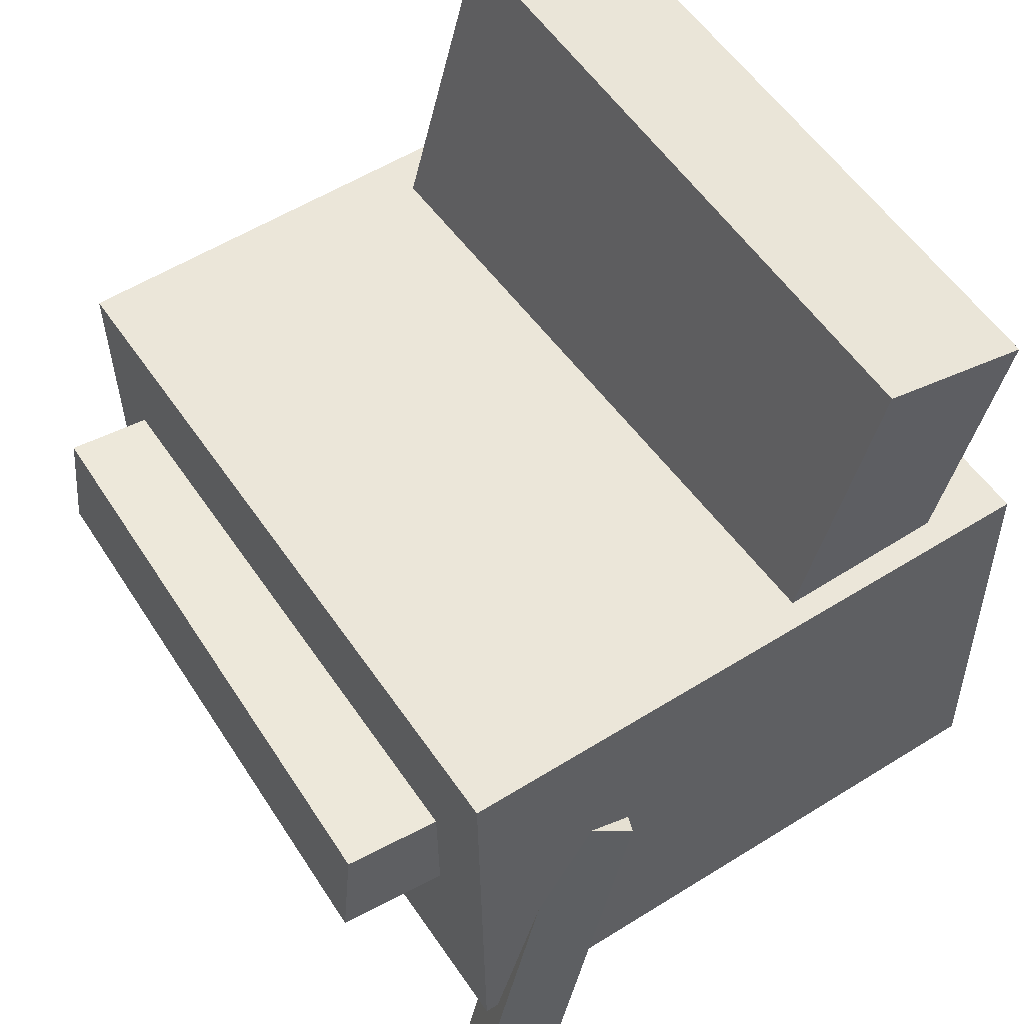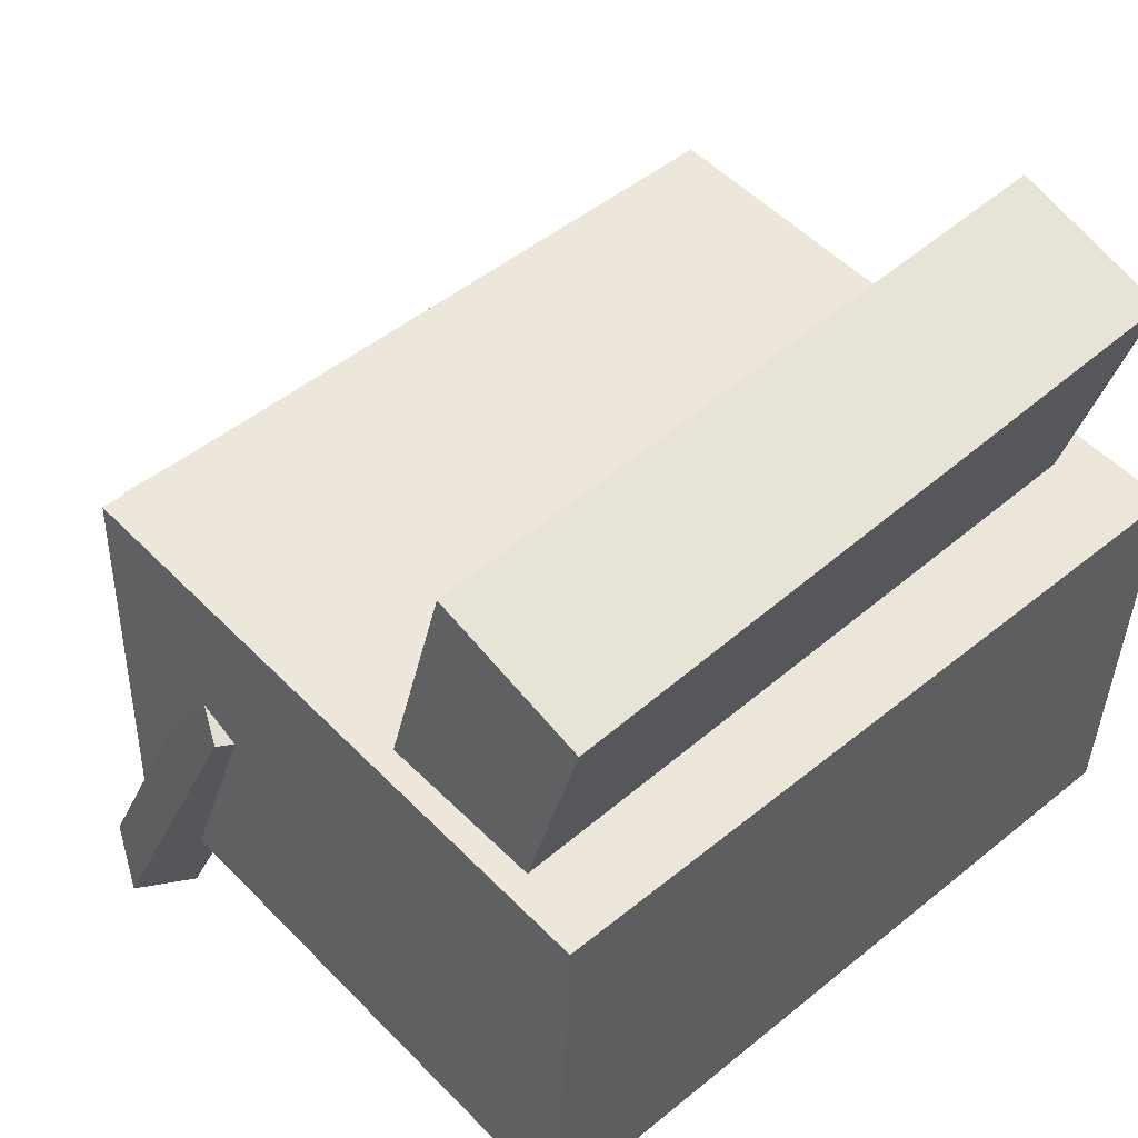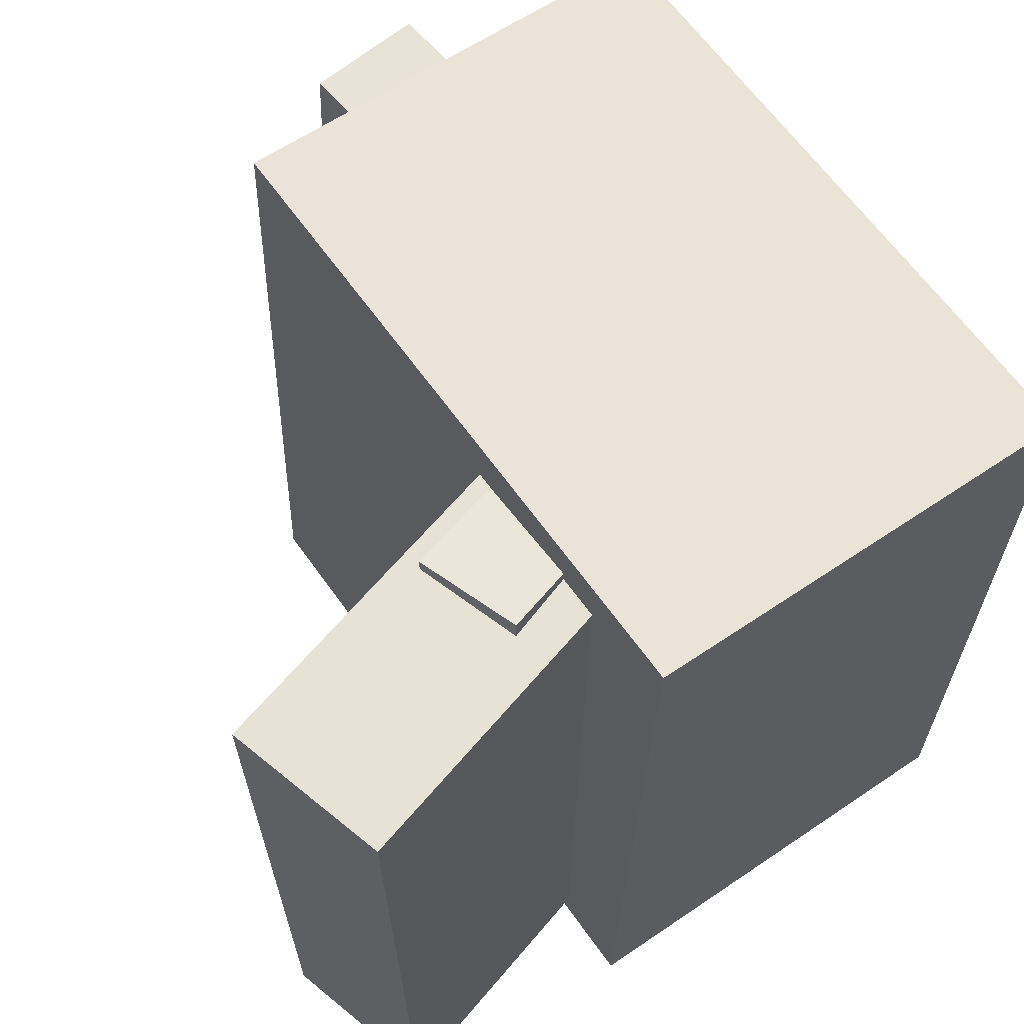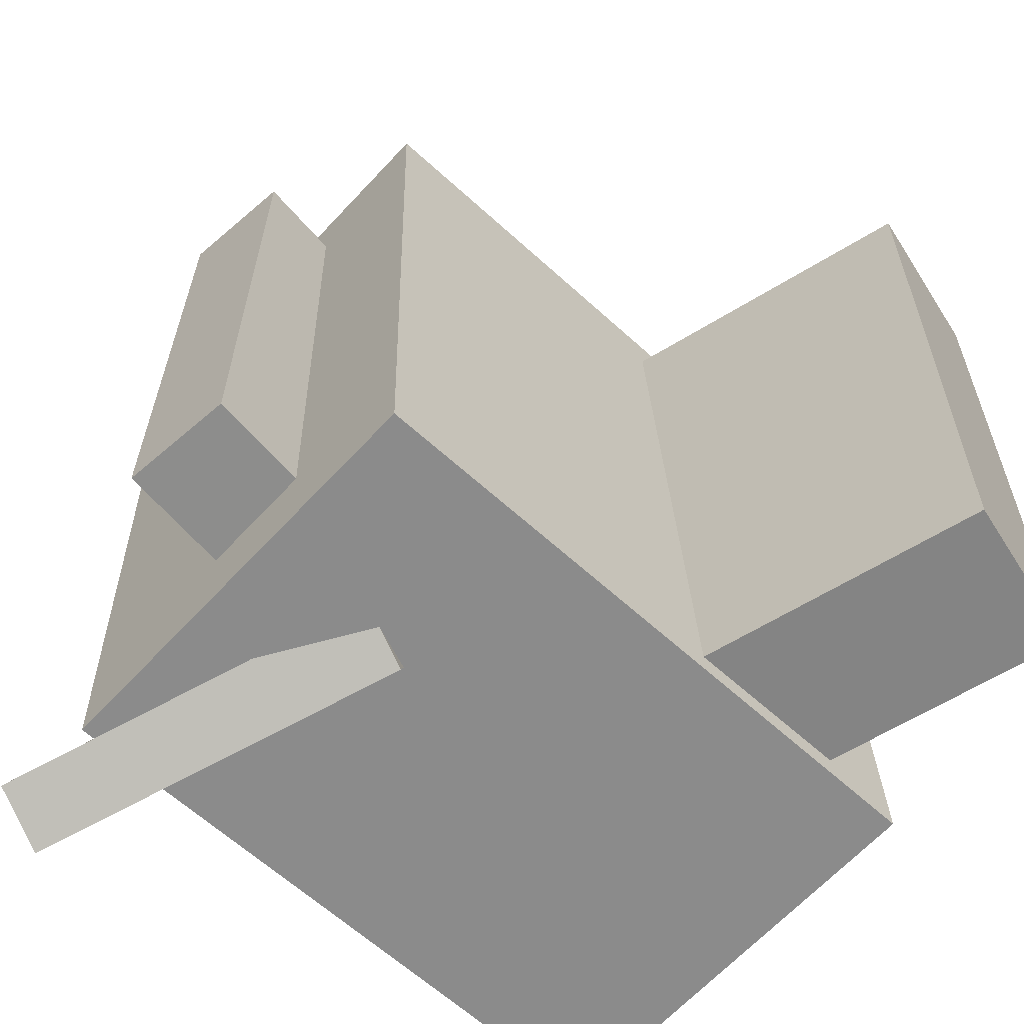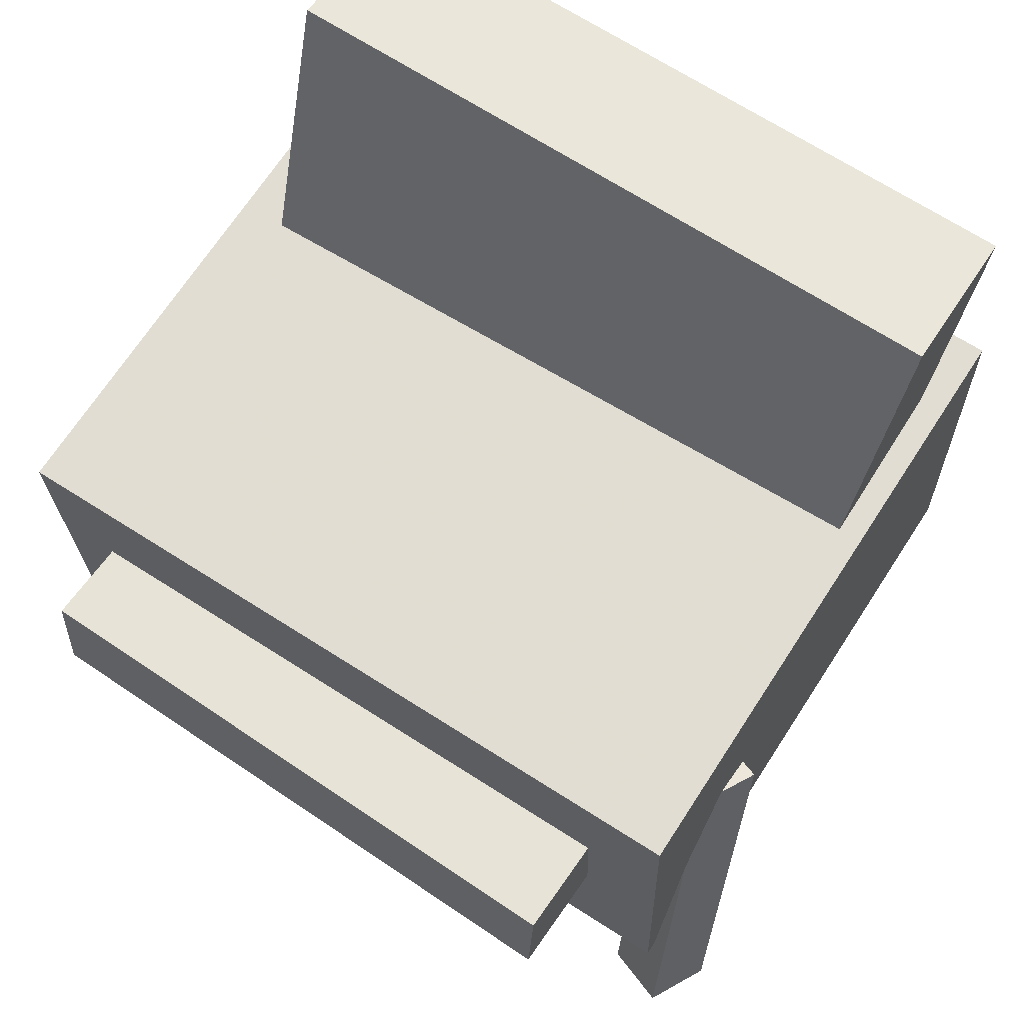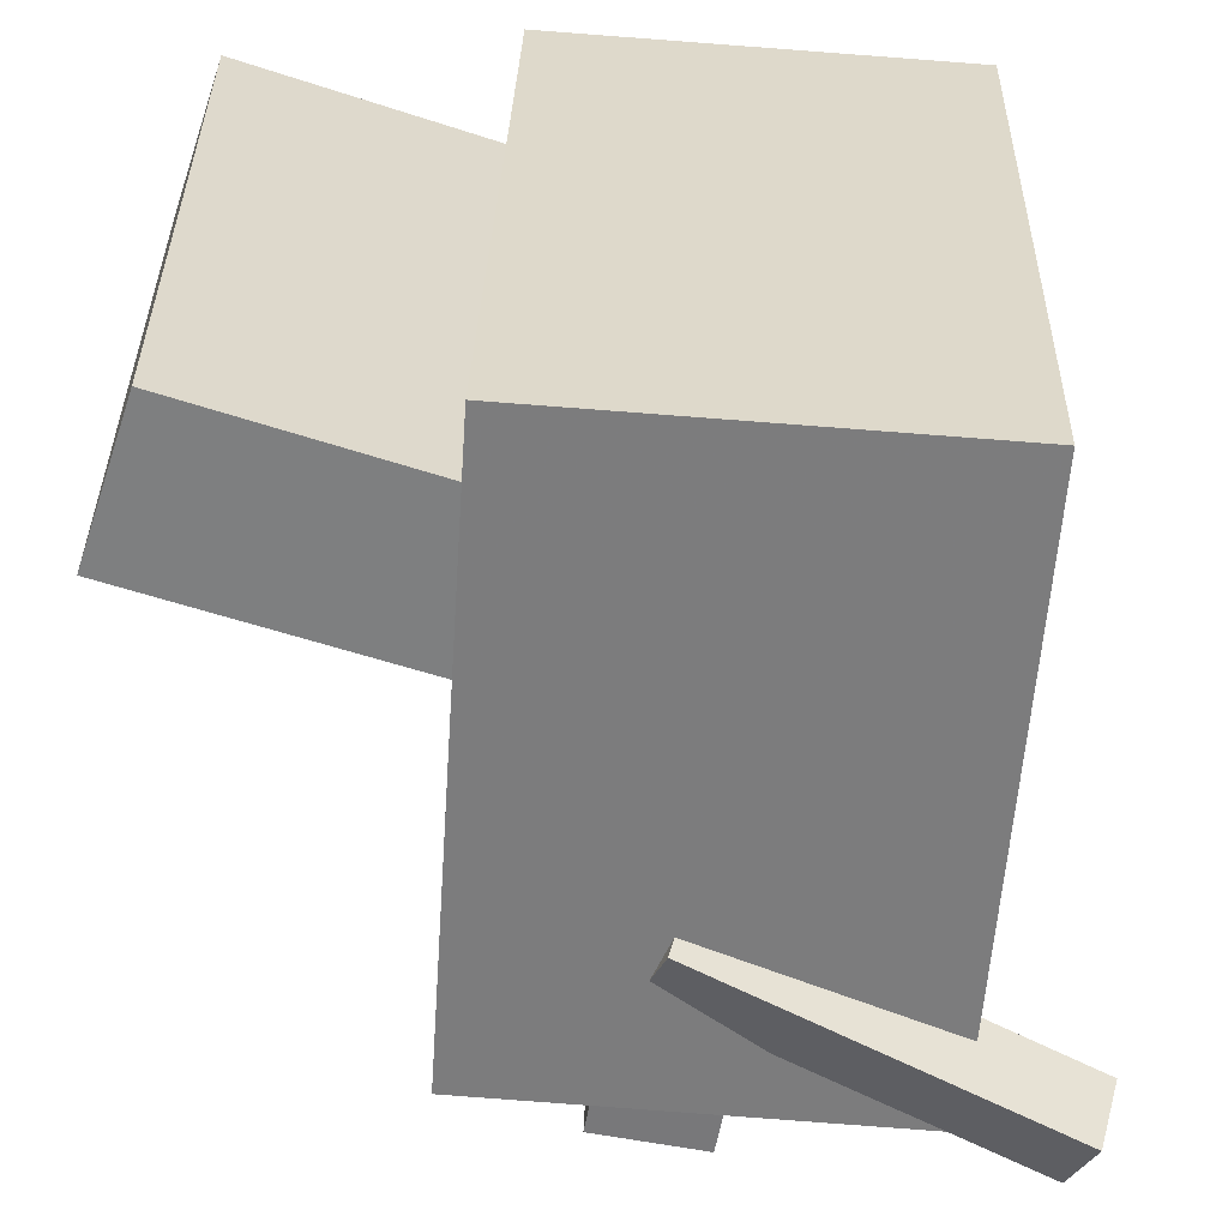
<metadata>
{"format":"obj","ext":"obj","renderer":"f3d","projection":"perspective","resolution":1024,"background":"white","views":[{"elev":56.0,"azim":146.7,"up":"+Y"},{"elev":51.3,"azim":-132.2,"up":"+Y"},{"elev":62.7,"azim":-124.8,"up":"+Z"},{"elev":-62.4,"azim":137.4,"up":"+Z"},{"elev":69.1,"azim":123.0,"up":"+Y"},{"elev":-58.9,"azim":-93.6,"up":"+Z"}]}
</metadata>
<code>
v -0.201 0.2343 -0.1174
v -0.2023 0.2375 0.1988
v -0.1609 0.248 -0.1174
v -0.1622 0.2513 0.1988
v -0.1416 0.06071 -0.1154
v -0.1429 0.06399 0.2008
v -0.1015 0.07444 -0.1154
v -0.1028 0.07772 0.2009
f 1.0 7.0 5.0
f 1.0 3.0 7.0
f 1.0 4.0 3.0
f 1.0 2.0 4.0
f 3.0 8.0 7.0
f 3.0 4.0 8.0
f 5.0 7.0 8.0
f 5.0 8.0 6.0
f 1.0 5.0 6.0
f 1.0 6.0 2.0
f 2.0 6.0 8.0
f 2.0 8.0 4.0
v 0.04905 -0.0754 -0.1953
v 0.04053 -0.08685 0.1985
v 0.04059 -0.001431 -0.1933
v 0.03207 -0.01288 0.2005
v 0.2631 -0.05105 -0.1899
v 0.2545 -0.0625 0.2038
v 0.2546 0.02292 -0.188
v 0.2461 0.01147 0.2058
f 9.0 15.0 13.0
f 9.0 11.0 15.0
f 9.0 12.0 11.0
f 9.0 10.0 12.0
f 11.0 16.0 15.0
f 11.0 12.0 16.0
f 13.0 15.0 16.0
f 13.0 16.0 14.0
f 9.0 13.0 14.0
f 9.0 14.0 10.0
f 10.0 14.0 16.0
f 10.0 16.0 12.0
v -0.1126 0.2903 -0.2252
v -0.107 0.2963 0.2173
v -0.03643 0.00921 -0.2223
v -0.03084 0.01519 0.2202
v -0.2165 0.2622 -0.2235
v -0.2109 0.2682 0.219
v -0.1404 -0.01893 -0.2206
v -0.1348 -0.01295 0.2219
f 17.0 23.0 21.0
f 17.0 19.0 23.0
f 17.0 20.0 19.0
f 17.0 18.0 20.0
f 19.0 24.0 23.0
f 19.0 20.0 24.0
f 21.0 23.0 24.0
f 21.0 24.0 22.0
f 17.0 21.0 22.0
f 17.0 22.0 18.0
f 18.0 22.0 24.0
f 18.0 24.0 20.0
v 0.1673 -0.2437 -0.2852
v 0.07883 -0.01098 -0.2547
v 0.207 -0.2311 -0.266
v 0.1186 0.001628 -0.2356
v 0.1514 -0.2551 -0.2448
v 0.06293 -0.02231 -0.2143
v 0.1911 -0.2425 -0.2256
v 0.1027 -0.009703 -0.1951
f 25.0 31.0 29.0
f 25.0 27.0 31.0
f 25.0 28.0 27.0
f 25.0 26.0 28.0
f 27.0 32.0 31.0
f 27.0 28.0 32.0
f 29.0 31.0 32.0
f 29.0 32.0 30.0
f 25.0 29.0 30.0
f 25.0 30.0 26.0
f 26.0 30.0 32.0
f 26.0 32.0 28.0
v -0.1897 0.1658 -0.1831
v -0.1476 0.1328 0.2311
v -0.1235 0.187 -0.1881
v -0.08144 0.1539 0.2261
v -0.1074 -0.09802 -0.2124
v -0.06531 -0.131 0.2018
v -0.04126 -0.07684 -0.2175
v 0.0008301 -0.1098 0.1967
f 33.0 39.0 37.0
f 33.0 35.0 39.0
f 33.0 36.0 35.0
f 33.0 34.0 36.0
f 35.0 40.0 39.0
f 35.0 36.0 40.0
f 37.0 39.0 40.0
f 37.0 40.0 38.0
f 33.0 37.0 38.0
f 33.0 38.0 34.0
f 34.0 38.0 40.0
f 34.0 40.0 36.0
v -0.2266 0.08978 0.2502
v -0.2252 -0.1945 0.2413
v 0.1898 0.09196 0.2498
v 0.1913 -0.1924 0.2408
v -0.2272 0.1052 -0.239
v -0.2257 -0.1791 -0.248
v 0.1892 0.1074 -0.2395
v 0.1907 -0.177 -0.2484
f 41.0 47.0 45.0
f 41.0 43.0 47.0
f 41.0 44.0 43.0
f 41.0 42.0 44.0
f 43.0 48.0 47.0
f 43.0 44.0 48.0
f 45.0 47.0 48.0
f 45.0 48.0 46.0
f 41.0 45.0 46.0
f 41.0 46.0 42.0
f 42.0 46.0 48.0
f 42.0 48.0 44.0

</code>
